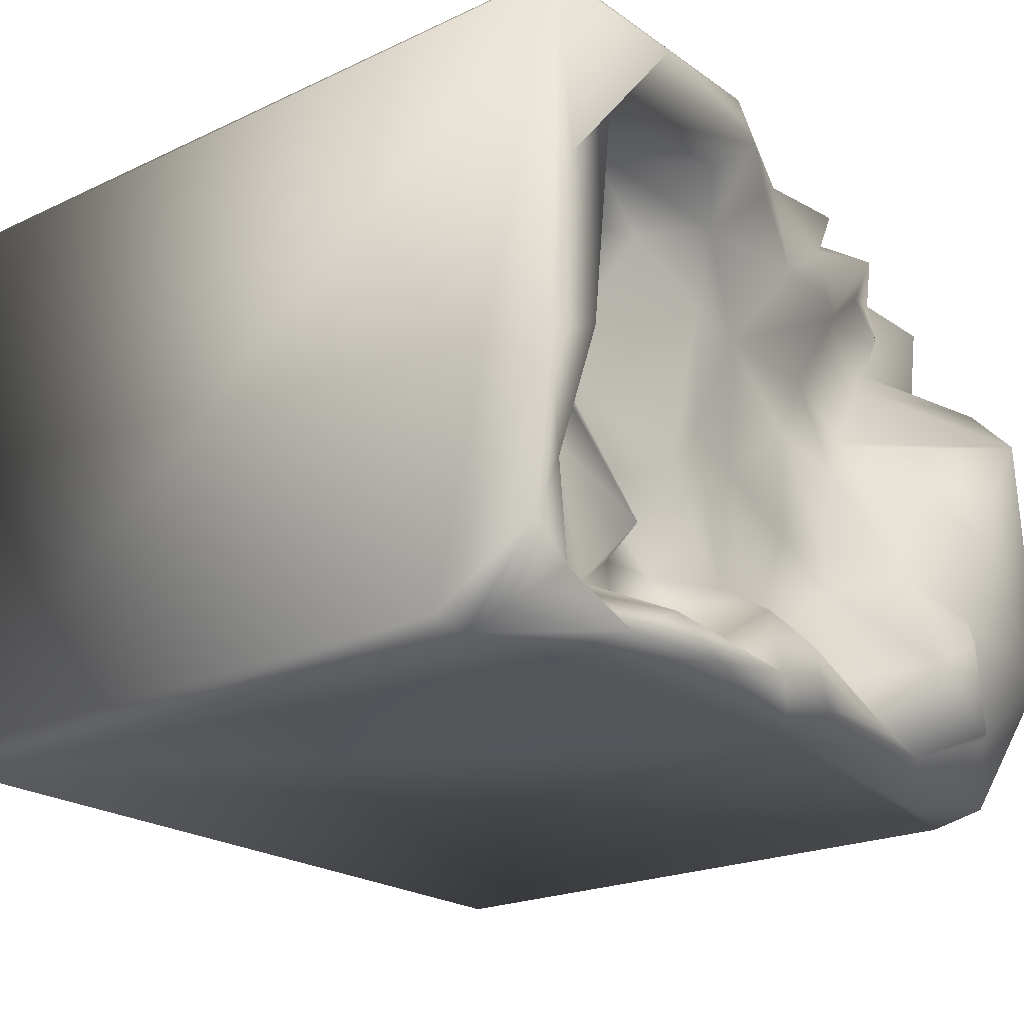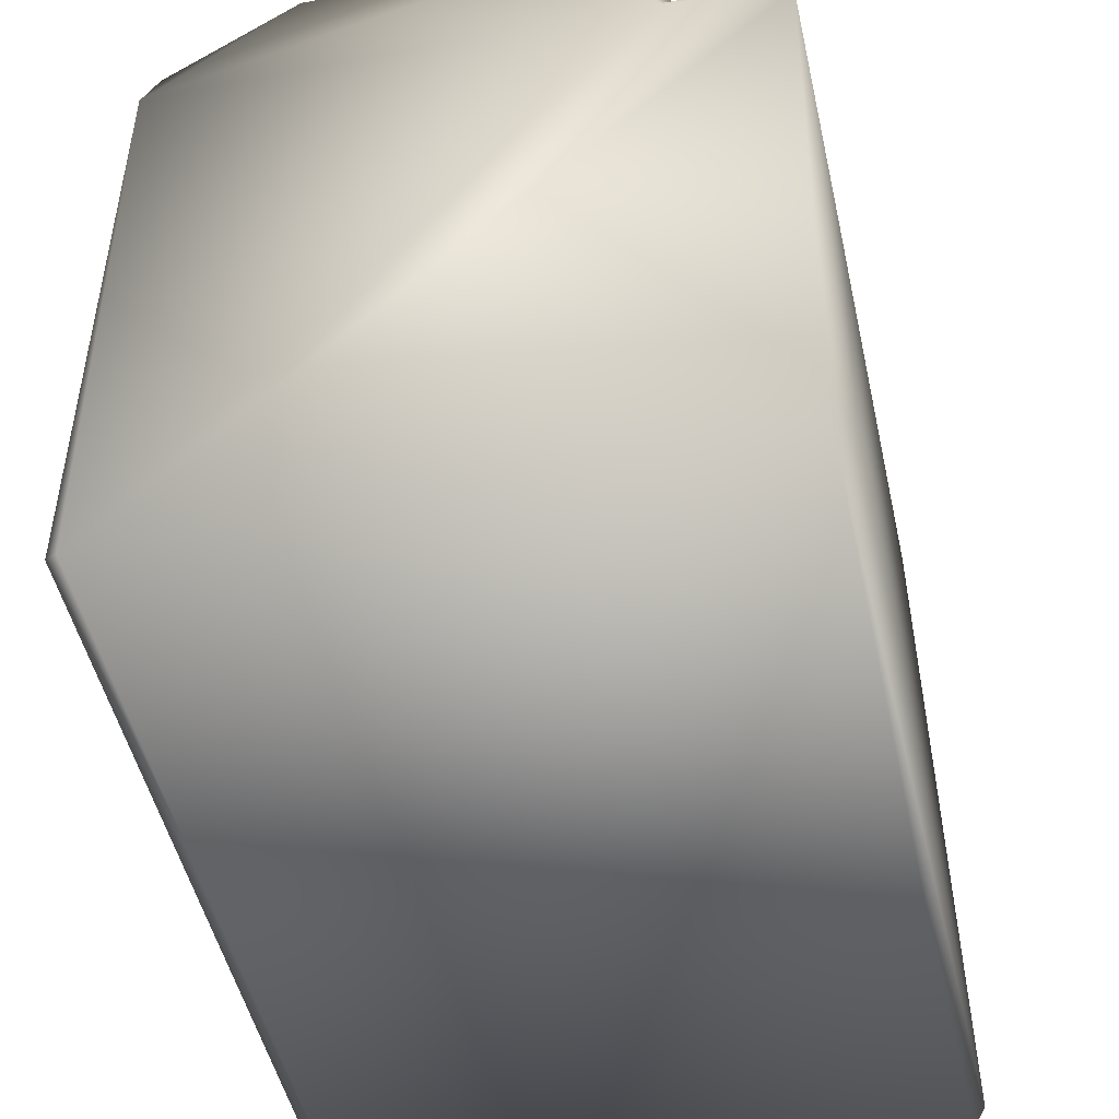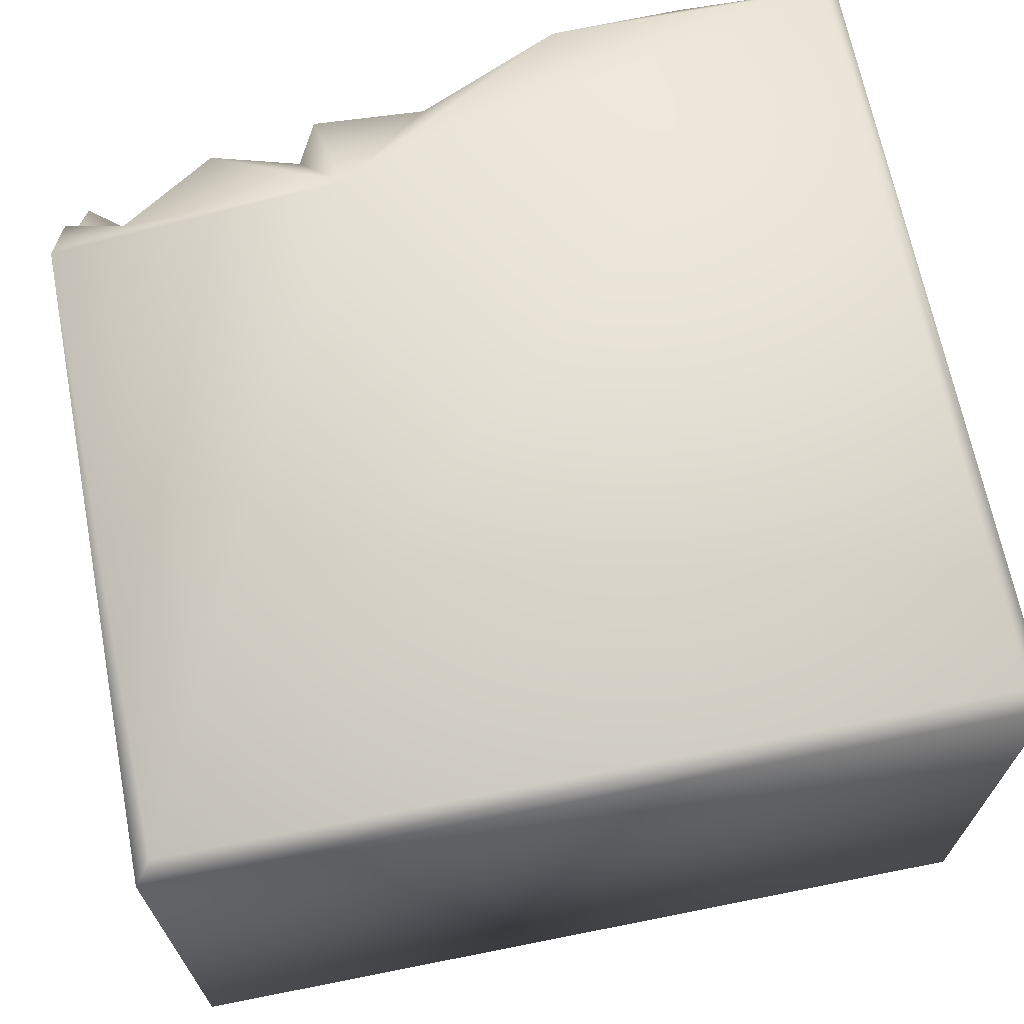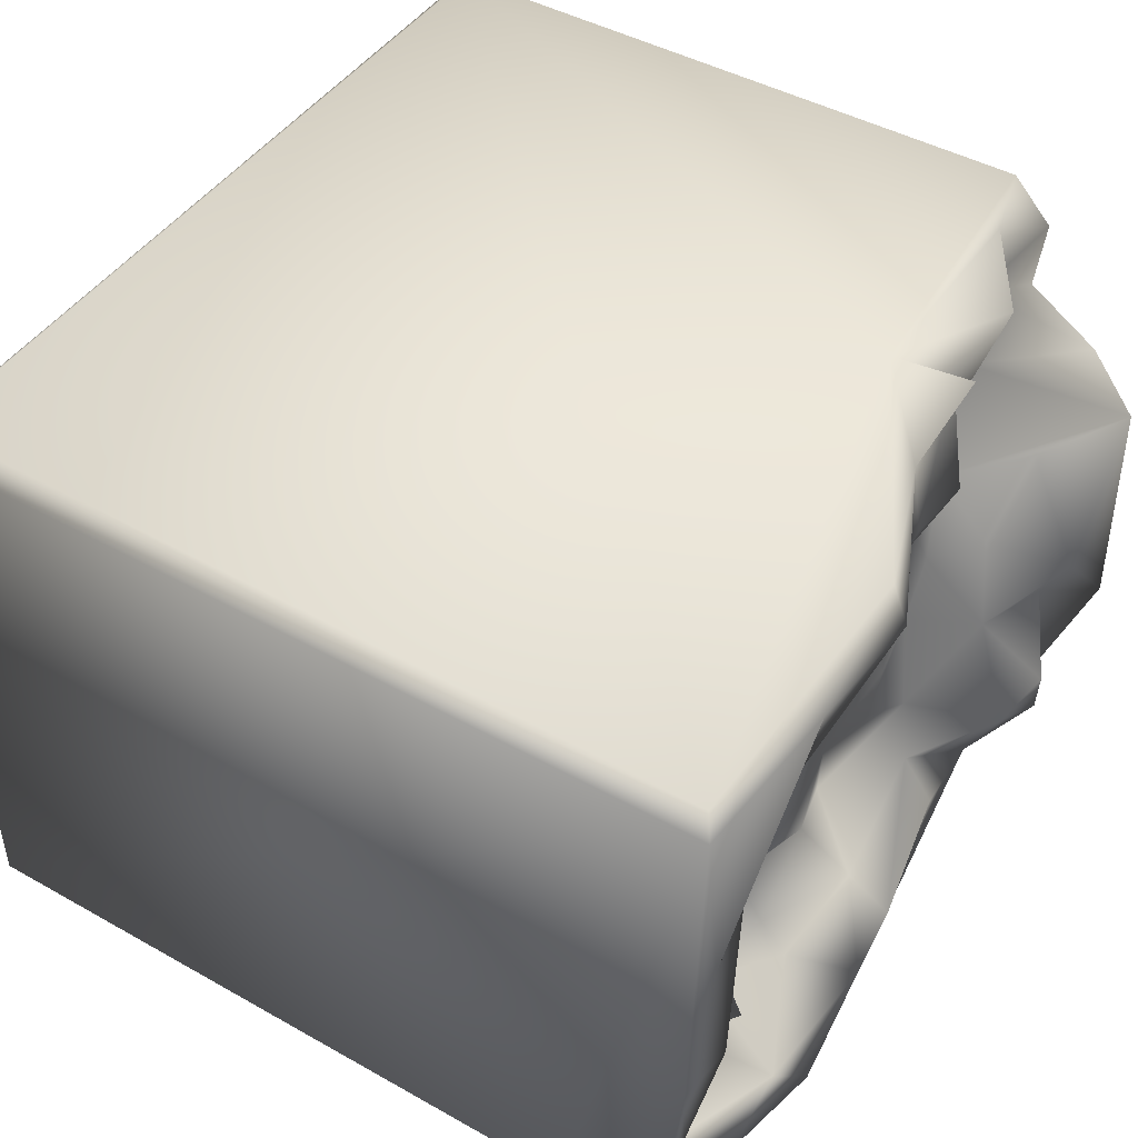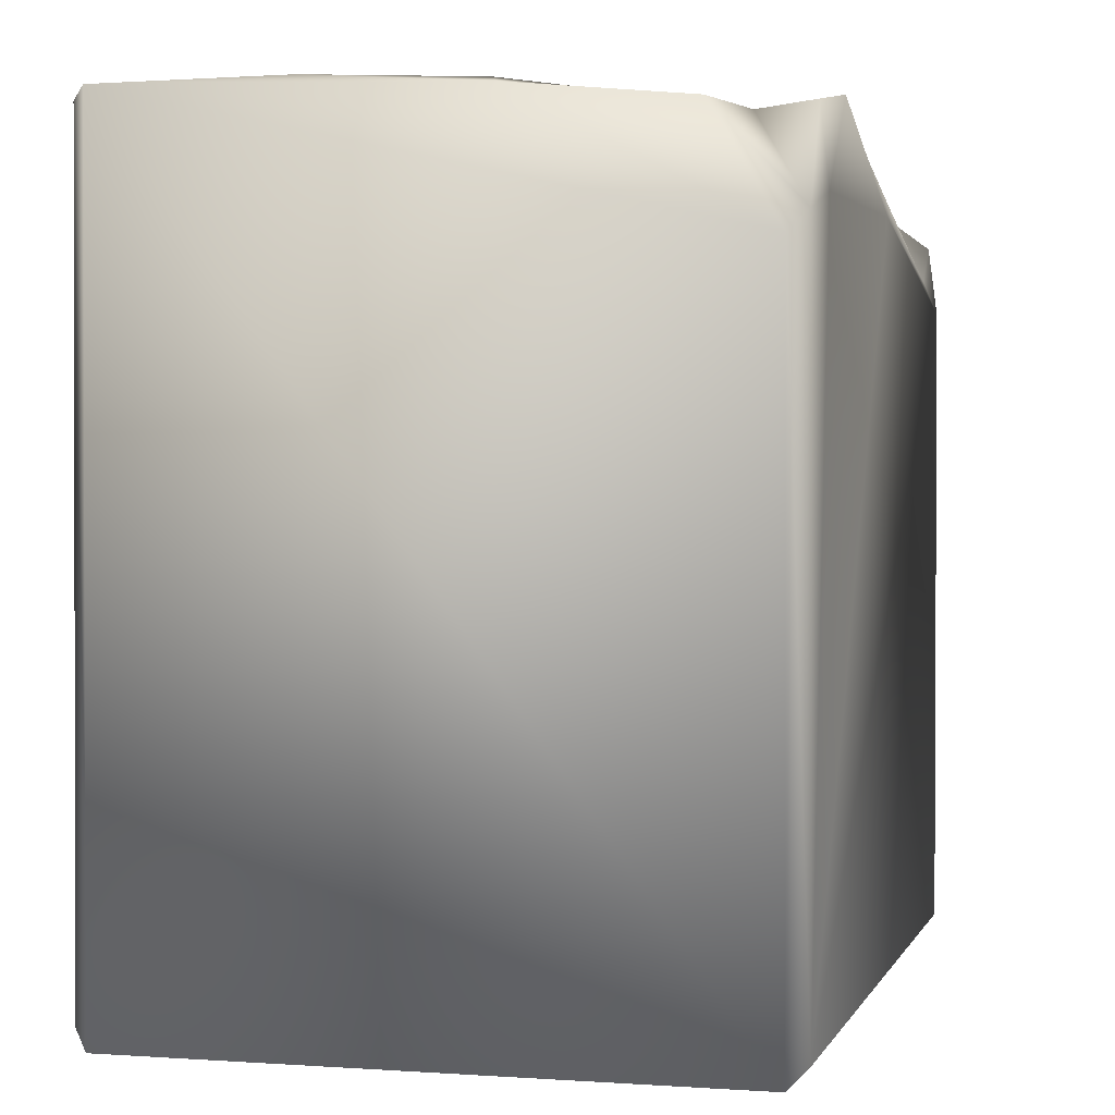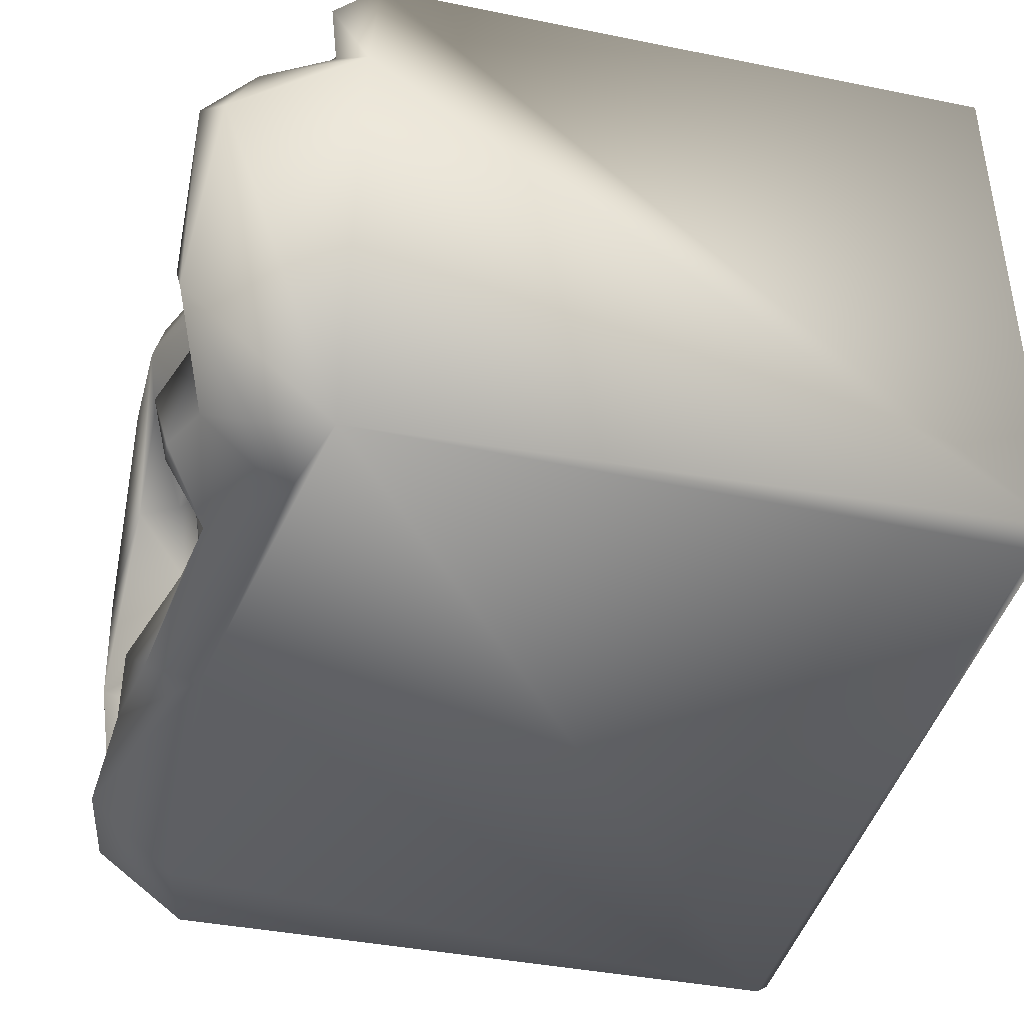
<metadata>
{"format":"obj","ext":"obj","renderer":"f3d","projection":"perspective","resolution":1024,"background":"white","views":[{"elev":-22.0,"azim":129.3,"up":"+Z"},{"elev":-49.5,"azim":-77.6,"up":"+Y"},{"elev":67.9,"azim":-11.3,"up":"+Z"},{"elev":45.9,"azim":122.8,"up":"+Z"},{"elev":1.1,"azim":104.7,"up":"+Y"},{"elev":-40.9,"azim":-103.4,"up":"+Z"}]}
</metadata>
<code>
o Liquid_Domain
v -8.134 -8.756 6.217
v -8.466 -9.104 5.871
v 8.134 -8.756 6.217
v 8.48 -9.099 5.869
v -8.481 -9.099 -5.868
v 8.483 -9.104 -5.865
v -8.134 -8.756 -6.217
v 8.134 -8.756 -6.217
v -8.479 4.088 -6.192
v 8.484 4.211 -5.86
v -8.335 3.731 6.168
v -8.471 3.933 3.753
v 6.296 5.074 -6.196
v -2.395 4.185 6.204
v -0.6871 5.363 -6.191
v 8.112 4.615 -6.188
v -6.87 4.134 6.029
v -8.069 5.448 -6.059
v -6.403 4.621 -6.154
v -2.755 5.697 6.063
v -8.017 4.512 4.062
v -8.041 4.664 5.534
v -6.946 3.866 4.341
v -5.595 4.559 5.572
v 8.458 6.944 5.873
v -6.054 4.762 4.617
v -5.841 4.279 3.5
v 6.892 4.475 0.9147
v 4.02 4.162 -1.924
v 3.959 4.519 -3.619
v 2.359 4.321 -3.471
v 3.787 4.48 -5.001
v -4.917 5.386 5.968
v 2.416 6.819 6.12
v -3.739 4.936 4.196
v -2.696 4.734 2.336
v -8.43 6.59 1.565
v -4.632 4.528 1.653
v 4.989 4.069 0.2951
v -3.619 4.901 0.4426
v 6.477 5.337 -2.247
v -3.387 4.717 -1.172
v 4.996 5.99 -3.546
v 8.392 6.724 -1.208
v 0.7454 4.844 -3.337
v -0.8614 4.361 -4.075
v 8.359 6.387 -4.542
v 2.405 4.97 -4.368
v 8.134 6.725 6.195
v -3.182 5.118 5.587
v 0.2653 5.016 2.152
v -6.148 5.83 1.645
v 2.544 5.758 1.712
v -0.6599 5.527 0.3199
v 2.249 5.42 -0.6131
v 7.017 5.65 -1.376
v -4.644 5.867 -1.787
v -1.194 5.122 -1.694
v 0.6405 5.098 -0.8902
v -2.584 5.256 -2.578
v 5.349 4.955 -4.549
v 6.698 5.013 -4.528
v 3.951 6.972 -6.1
v -0.5052 5.715 5.805
v -0.8743 5.781 3.982
v -2.659 5.737 3.547
v -8.044 5.988 3.066
v 4.18 5.469 2.745
v 6.705 5.491 2.309
v -4.445 5.742 0.6344
v 2.825 5.159 -1.628
v -8.307 6.986 -3.322
v -2.781 5.374 -4.403
v 0.7452 5.958 -4.019
v 2.343 5.495 -5.099
v 6.798 5.839 -5.3
v -0.4985 6.429 -5.845
v 0.5504 6.17 5.009
v 2.086 5.821 3.68
v 7.92 6.512 -3.377
v -4.383 6.689 -3.964
v 7.401 6.268 -5.154
v -4.702 5.874 -5.727
v -2.755 6.051 -5.297
v 6.087 6.598 -6.008
v 3.312 6.768 4.209
v 5.916 5.806 3.749
v 7.43 6.953 -0.8608
v -6.583 6.263 -2.317
v -6.818 6.295 -4.934
v 0.5354 6.781 -4.876
v -6.078 6.774 -5.076
v 1.557 6.745 -5.675
v 4.767 6.628 -5.305
v 2.225 7.052 5.086
v 6.58 6.707 3.927
v -7.851 7.031 1.958
v -6.09 6.999 -0.742
v -5.314 7.064 -3.346
v 5.197 7.11 5.745
v 8.091 7.017 2.274
f 1 2 3
f 2 4 3
f 4 2 5
f 6 4 5
f 6 5 7
f 8 6 7
f 10 6 8
f 2 1 11
f 11 5 2
f 5 9 7
f 49 3 4
f 25 49 4
f 16 10 8
f 3 49 1
f 4 6 25
f 6 10 25
f 8 7 9
f 1 14 11
f 14 17 11
f 5 11 12
f 8 15 13
f 8 13 16
f 14 33 17
f 5 12 9
f 8 9 15
f 9 18 19
f 17 33 24
f 9 19 15
f 17 22 11
f 14 50 33
f 1 49 14
f 11 22 12
f 17 24 26
f 17 23 22
f 22 21 12
f 23 21 22
f 17 26 23
f 26 27 23
f 67 21 23
f 67 23 27
f 28 39 68
f 30 31 29
f 30 32 31
f 32 30 61
f 24 27 26
f 35 27 24
f 35 38 27
f 36 38 35
f 69 28 68
f 40 38 36
f 39 71 53
f 39 29 71
f 43 39 28
f 39 43 29
f 25 10 44
f 59 46 58
f 58 46 60
f 45 46 59
f 29 31 71
f 31 45 71
f 44 10 47
f 46 73 60
f 31 48 45
f 31 32 48
f 14 20 50
f 35 24 33
f 50 35 33
f 66 35 50
f 66 36 35
f 66 51 36
f 68 39 53
f 51 54 36
f 54 40 36
f 42 40 54
f 28 56 41
f 40 42 57
f 54 58 42
f 51 55 59
f 12 37 9
f 60 42 58
f 41 43 28
f 55 45 59
f 55 71 45
f 30 29 43
f 61 30 43
f 32 75 48
f 13 15 63
f 14 64 20
f 20 64 50
f 64 65 50
f 65 66 50
f 12 21 67
f 67 37 12
f 97 67 27
f 65 51 66
f 79 51 65
f 97 27 38
f 51 79 53
f 38 70 52
f 53 55 51
f 38 40 70
f 51 59 54
f 53 71 55
f 40 57 70
f 59 58 54
f 57 42 60
f 37 72 9
f 56 62 41
f 73 81 60
f 41 61 43
f 61 41 62
f 45 74 46
f 48 74 45
f 46 74 73
f 48 75 74
f 94 32 61
f 61 62 76
f 94 61 76
f 47 10 16
f 32 94 75
f 18 90 19
f 90 83 19
f 15 19 83
f 15 83 77
f 85 16 13
f 14 34 64
f 14 49 34
f 78 65 64
f 87 68 79
f 69 68 87
f 79 68 53
f 56 80 62
f 72 18 9
f 62 82 76
f 84 83 73
f 82 47 16
f 77 83 84
f 16 85 82
f 82 85 76
f 13 63 85
f 79 65 78
f 87 79 86
f 96 69 87
f 52 97 38
f 69 88 28
f 98 52 70
f 70 57 98
f 28 88 56
f 57 89 98
f 60 81 57
f 81 99 57
f 80 44 47
f 82 62 80
f 73 74 91
f 90 18 72
f 73 83 81
f 83 92 81
f 91 84 73
f 93 74 75
f 90 92 83
f 15 77 93
f 64 95 78
f 95 64 34
f 95 79 78
f 95 86 79
f 87 86 96
f 67 97 37
f 96 88 69
f 101 25 44
f 98 97 52
f 56 88 80
f 89 57 99
f 89 90 72
f 92 89 99
f 90 89 92
f 47 82 80
f 91 74 93
f 93 75 94
f 91 77 84
f 76 85 94
f 15 93 63
f 34 49 100
f 100 49 25
f 100 95 34
f 96 86 95
f 100 96 95
f 25 101 100
f 96 100 101
f 101 88 96
f 101 44 88
f 97 72 37
f 98 72 97
f 44 80 88
f 72 98 89
f 81 92 99
f 93 77 91
f 94 63 93
f 85 63 94

</code>
